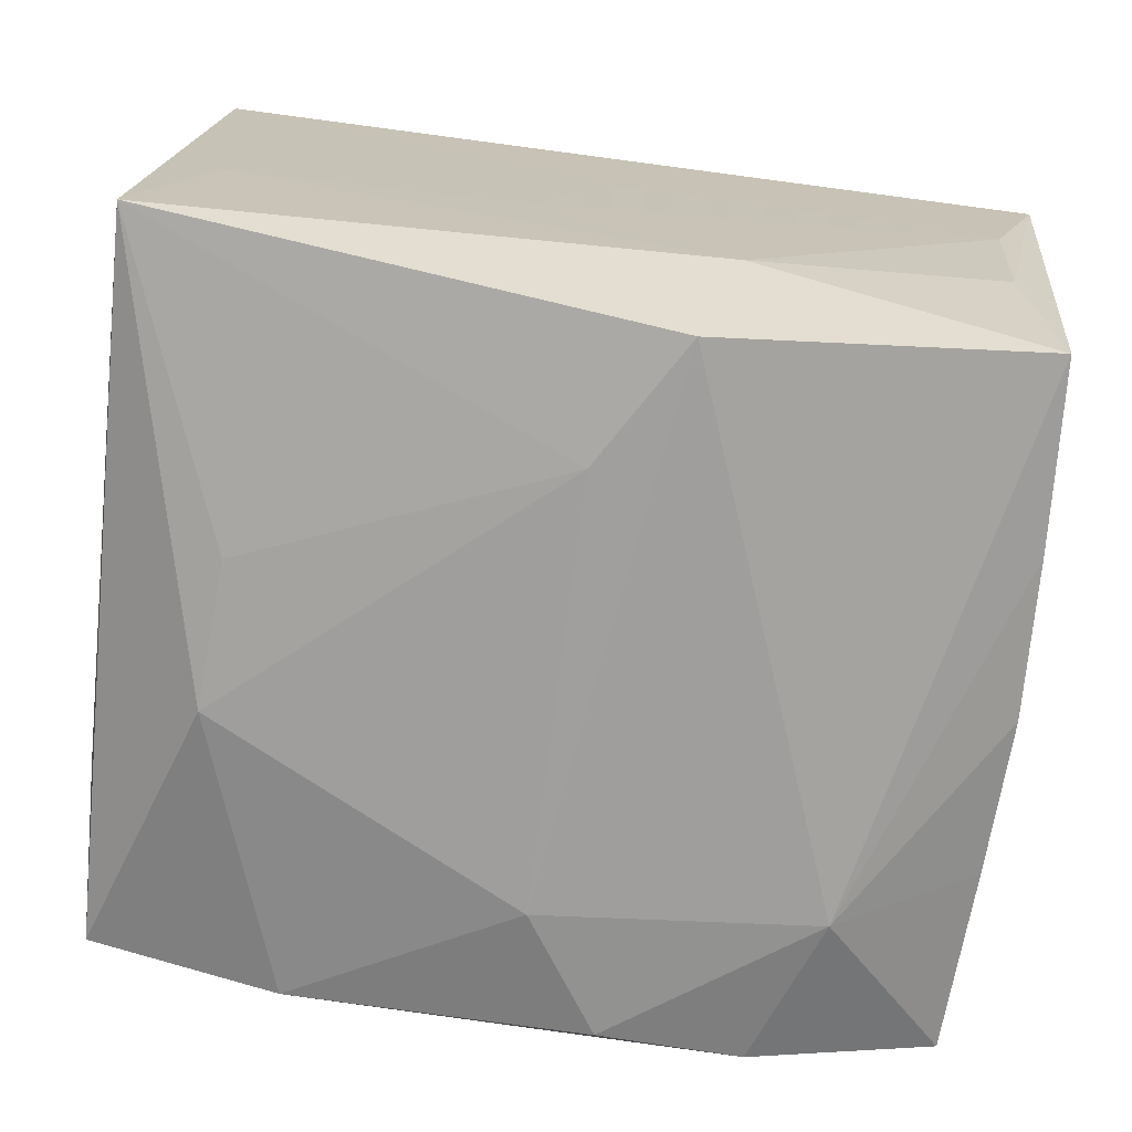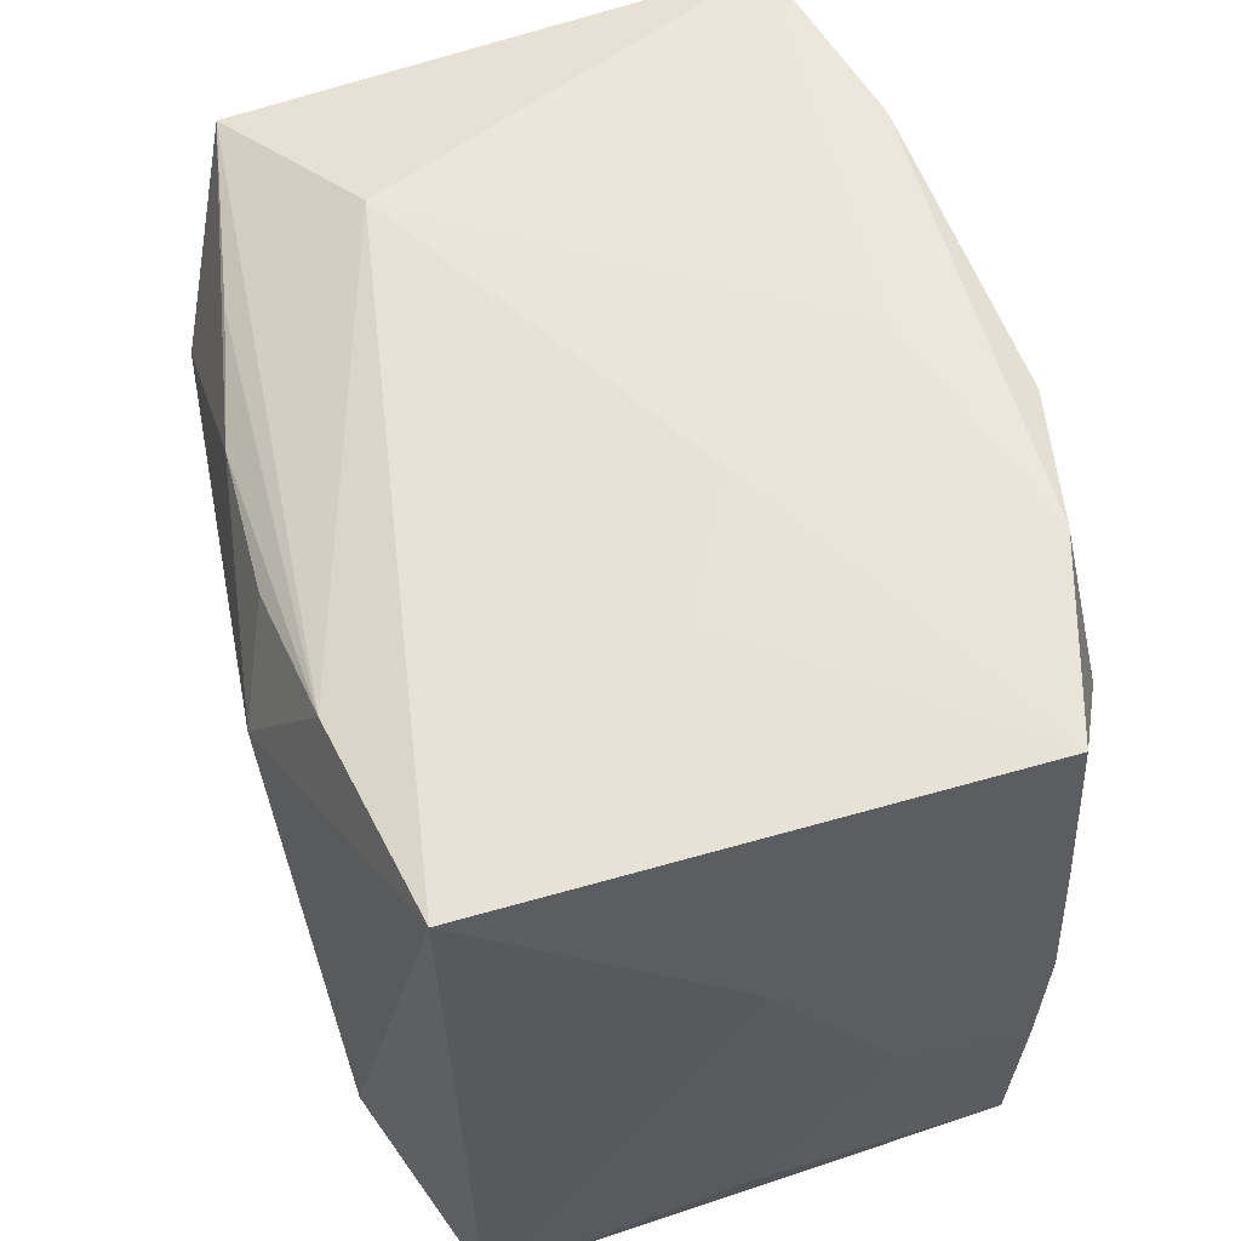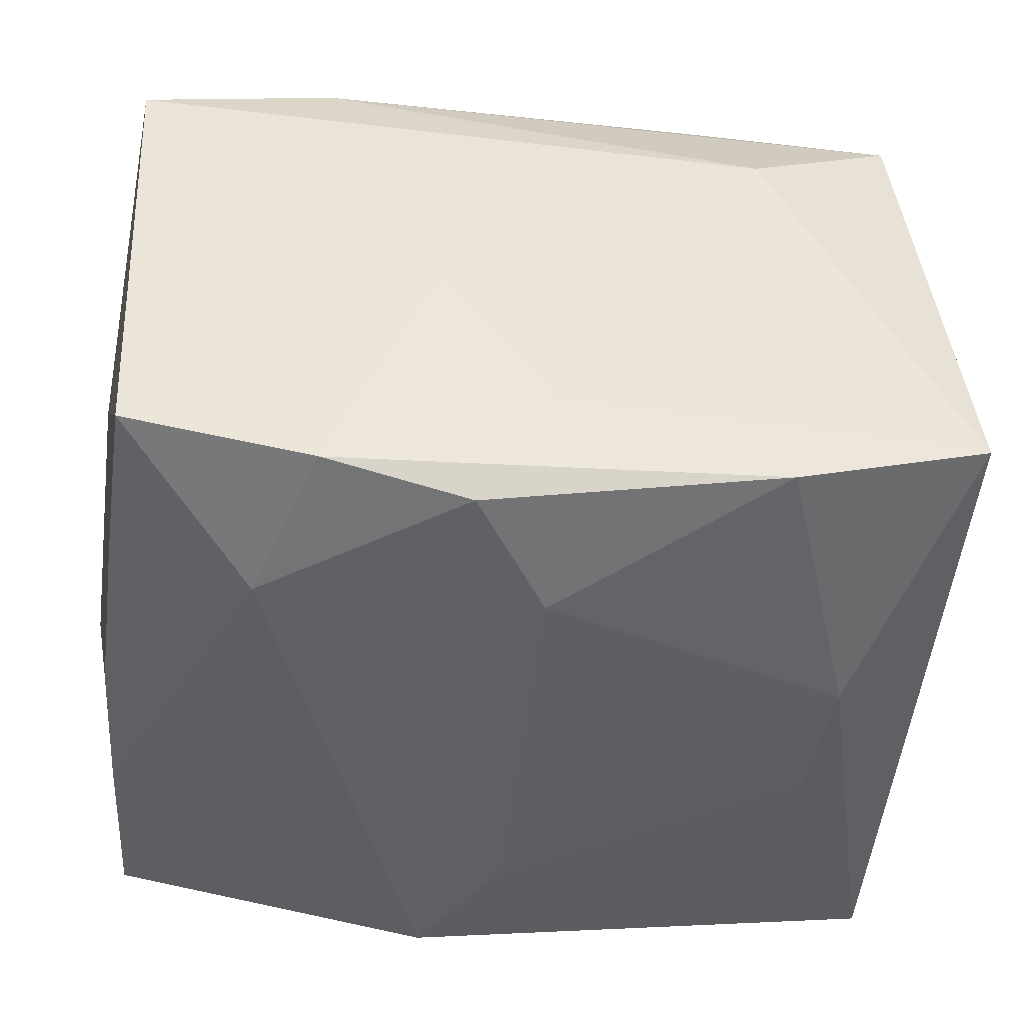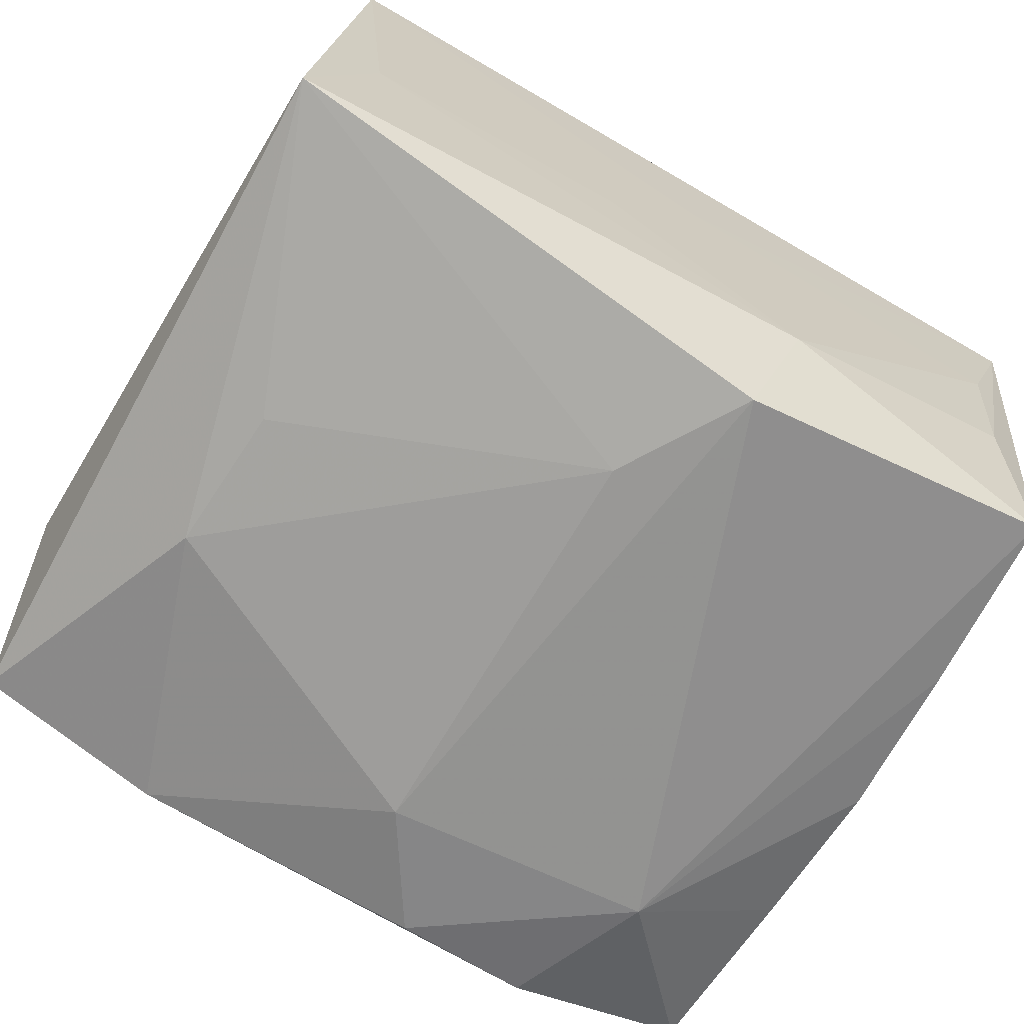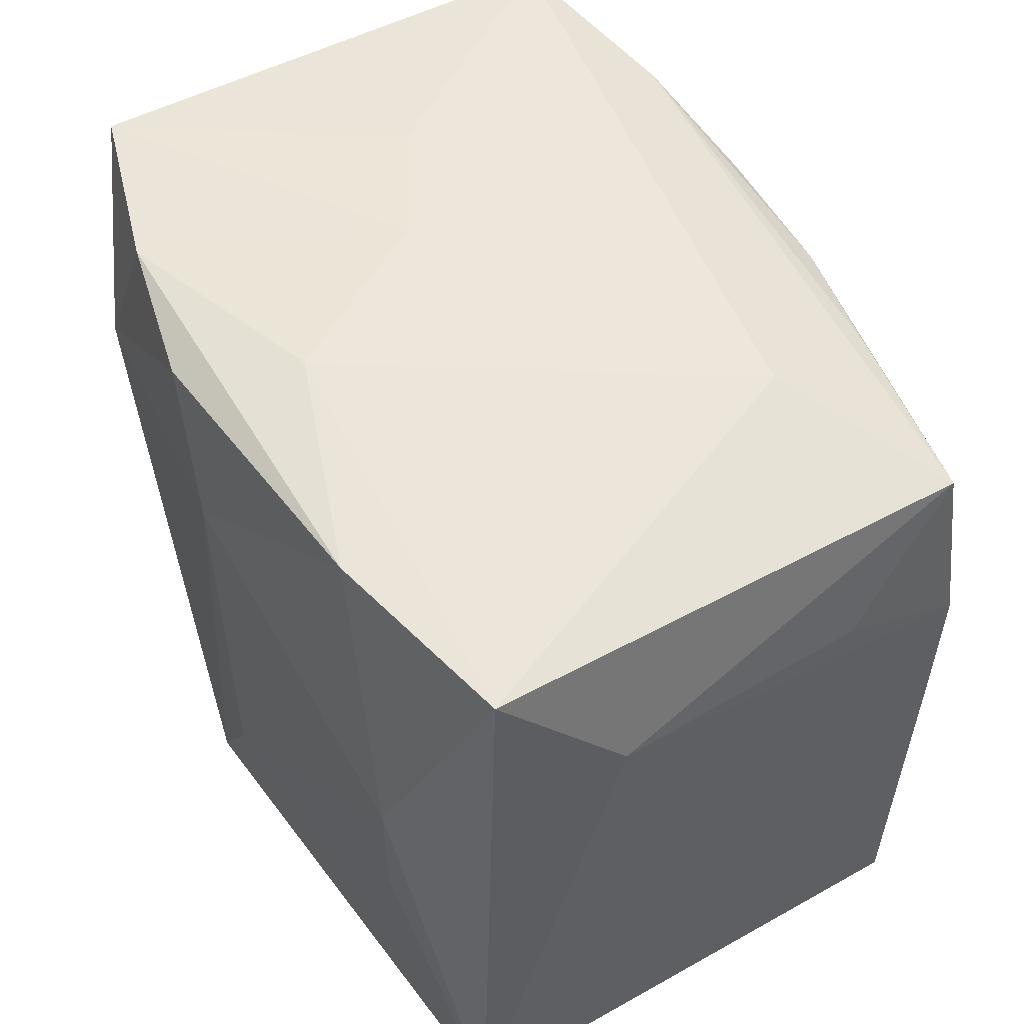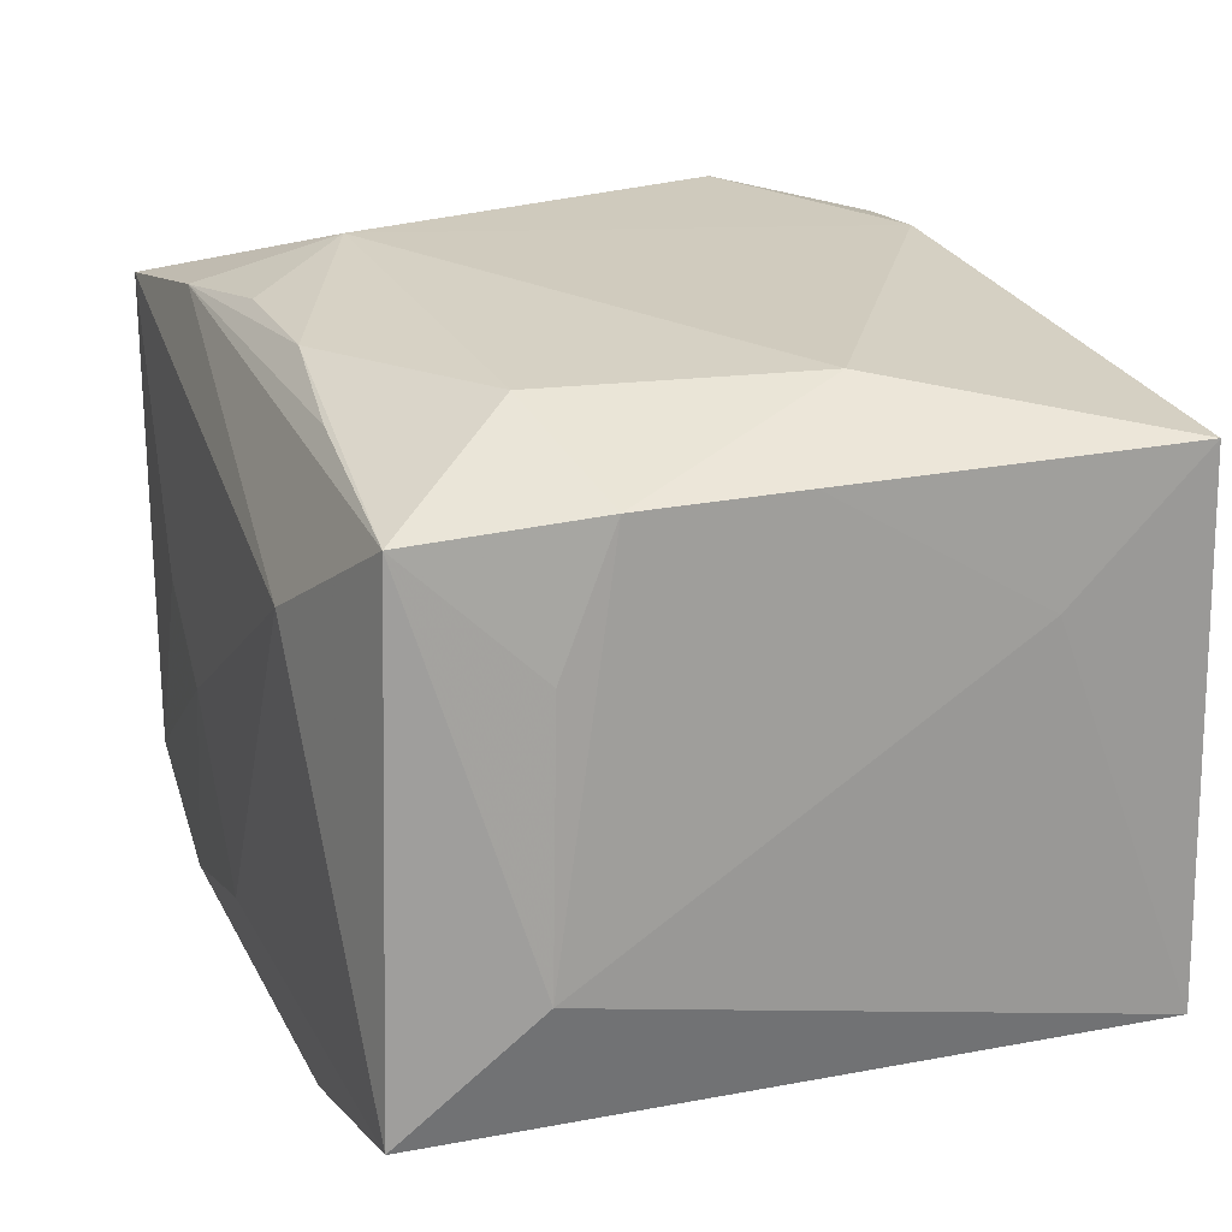
<metadata>
{"format":"obj","ext":"obj","renderer":"f3d","projection":"perspective","resolution":1024,"background":"white","views":[{"elev":-71.3,"azim":-7.5,"up":"+Z"},{"elev":57.7,"azim":77.0,"up":"+Y"},{"elev":-44.7,"azim":173.6,"up":"+Z"},{"elev":-68.0,"azim":-30.3,"up":"+Z"},{"elev":53.5,"azim":-116.9,"up":"+Y"},{"elev":25.1,"azim":-111.3,"up":"+Z"}]}
</metadata>
<code>
v -0.03442 -0.02803 -0.01963
v -0.003945 0.02373 0.02504
v 0.03315 0.02662 0.01897
v 0.02935 -0.02869 0.004693
v -0.01931 0.01465 0.02608
v -0.02488 -0.004797 -0.02303
v 0.02847 -0.02813 -0.008421
v -0.01731 0.02951 0.01318
v -0.01787 0.02852 -0.02195
v 0.007192 0.02387 0.02468
v 0.03143 -0.0118 -0.0215
v -0.03478 0.0179 -0.008092
v -0.02552 0.006497 -0.02338
v -0.03227 0.01661 0.01224
v -0.01423 0.02503 0.02335
v 0.01807 0.02856 8.158e-05
v -0.0004138 0.02943 -0.01689
v -0.03285 0.02832 -0.01748
v 0.007215 -0.02588 0.02428
v 0.0005952 -0.02853 0.007566
v 0.03107 0.02746 -0.02014
v -0.03145 -0.02823 0.02127
v 0.01197 0.01599 0.02701
v -0.02907 -0.0283 -0.005709
v -0.02288 -0.006125 0.02593
v 0.01821 -0.02789 0.02202
v 0.005191 0.02701 -0.02536
v 0.03194 0.0004816 -0.0215
v 0.03404 0.009541 -0.001178
v 0.03404 -0.02094 -0.001951
v 0.03404 -0.02863 0.01821
v 0.02355 -0.01661 0.02454
v -0.00797 -0.0285 -0.005015
v -0.03264 -0.01688 0.01148
v -0.03131 0.01216 0.02232
v 0.008225 -0.0286 -0.01551
v 0.01788 0.02591 0.02266
v -0.0009193 0.01756 -0.0265
v -0.03139 -0.0003361 0.02202
v 0.03161 0.01279 -0.02093
v 0.03058 -0.0263 -0.02132
v -0.001019 -0.01548 -0.02641
v 0.004928 -0.0254 -0.0265
v 0.008264 0.02933 -0.00441
v 0.03367 -0.005579 -0.01092
v 0.02059 0.01615 -0.0255
v -0.02945 0.02604 0.02143
v 0.01643 0.02836 -0.02358
f 24 1 36
f 22 1 24
f 12 1 34
f 34 1 22
f 22 20 31
f 38 27 46
f 1 13 6
f 39 34 22
f 39 35 12
f 12 34 39
f 22 24 33
f 33 20 22
f 33 24 36
f 8 37 3
f 3 37 23
f 26 19 22
f 22 31 26
f 21 46 48
f 48 46 27
f 1 6 42
f 42 13 38
f 42 6 13
f 35 39 25
f 25 39 22
f 22 19 25
f 25 19 23
f 47 37 8
f 36 41 7
f 7 41 31
f 36 1 43
f 43 41 36
f 1 42 43
f 46 41 43
f 38 46 43
f 43 42 38
f 32 26 31
f 32 3 23
f 31 3 32
f 23 19 32
f 19 26 32
f 18 47 8
f 12 47 18
f 18 1 12
f 18 13 1
f 21 48 44
f 12 35 14
f 14 47 12
f 35 47 14
f 36 7 4
f 4 7 31
f 4 31 20
f 4 33 36
f 20 33 4
f 31 41 30
f 41 45 30
f 40 46 21
f 40 28 46
f 21 45 40
f 45 28 40
f 11 41 46
f 46 28 11
f 11 45 41
f 11 28 45
f 8 3 16
f 16 44 8
f 16 3 21
f 21 44 16
f 17 44 48
f 17 18 8
f 8 44 17
f 23 37 10
f 10 2 23
f 37 2 10
f 37 47 15
f 15 2 37
f 47 2 15
f 5 2 47
f 35 25 5
f 5 47 35
f 5 25 23
f 23 2 5
f 29 30 45
f 21 3 29
f 29 45 21
f 29 3 31
f 31 30 29
f 9 17 48
f 18 17 9
f 9 48 27
f 9 27 38
f 38 13 9
f 13 18 9

</code>
